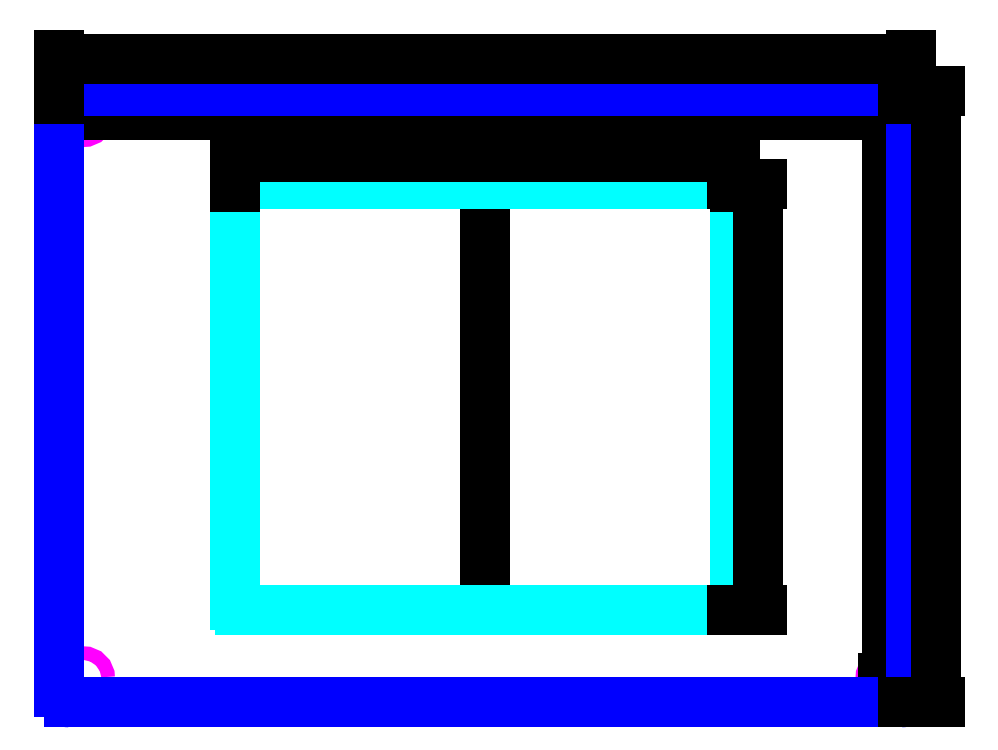
<metadata>
{"format":"dxf","ext":"dxf","renderer":"ezdxf+matplotlib","layout":"modelspace","background":"white","min_lineweight":24,"dpi":150}
</metadata>
<code>
0
SECTION
2
ENTITIES
0
CIRCLE
8
8-32_through_hole
10
-5
20
-3.5
40
0.08475
0
CIRCLE
8
8-32_through_hole
10
-5
20
3.5
40
0.08475
0
CIRCLE
8
8-32_through_hole
10
5
20
3.5
40
0.08475
0
CIRCLE
8
8-32_through_hole
10
5
20
-3.5
40
0.08475
0
DIMENSION
8
dimension
2
*D1
10
5
20
3.5
30
0
11
8.882e-16
21
3.575
31
0
70
32
71
5
3
Standard
53
0
210
0
220
0
230
1
13
-5
23
3.5
33
0
14
5
24
3.5
34
0
0
DIMENSION
8
dimension
2
*D2
10
5
20
-3.5
30
0
11
4.925
21
1.332e-15
31
0
70
32
71
5
3
Standard
53
0
210
0
220
0
230
1
13
5
23
3.5
33
0
14
5
24
-3.5
34
0
50
90
0
ARC
8
boundary
10
-5.175
20
-3.675
40
0.125
50
180
51
270
0
LINE
8
boundary
10
-5.3
20
3.675
11
-5.3
21
-3.675
0
ARC
8
boundary
10
-5.175
20
3.675
40
0.125
50
90
51
180
0
LINE
8
boundary
10
5.175
20
3.8
11
-5.175
21
3.8
0
ARC
8
boundary
10
5.175
20
3.675
40
0.125
50
360
51
90
0
LINE
8
boundary
10
5.3
20
-3.675
11
5.3
21
3.675
0
LINE
8
boundary
10
-5.175
20
-3.8
11
5.175
21
-3.8
0
ARC
8
boundary
10
5.175
20
-3.675
40
0.125
50
270
51
0
0
DIMENSION
8
dimension
2
*D3
10
5.3
20
4.2
30
0
11
4.592e-18
21
4.275
31
0
70
32
71
5
3
Standard
53
0
210
0
220
0
230
1
13
-5.3
23
3.675
33
0
14
5.3
24
3.675
34
0
0
DIMENSION
8
dimension
2
*D4
10
5.6
20
-3.8
30
0
11
5.525
21
4.533e-16
31
0
70
32
71
5
3
Standard
53
0
210
0
220
0
230
1
13
5.175
23
3.8
33
0
14
5.175
24
-3.8
34
0
50
90
0
LINE
8
scratch
10
0
20
2.65
11
0
21
0
0
LINE
8
scratch
10
0
20
0
11
0
21
-2.65
0
LINE
8
transilluminator_cutout
10
0
20
2.65
11
-3.047
21
2.65
0
ARC
8
transilluminator_cutout
10
-3.047
20
2.587
40
0.0625
50
90
51
180
0
LINE
8
transilluminator_cutout
10
0
20
2.65
11
3.047
21
2.65
0
ARC
8
transilluminator_cutout
10
3.047
20
2.587
40
0.0625
50
0
51
90
0
LINE
8
transilluminator_cutout
10
3.11
20
2.587
11
3.11
21
-2.587
0
LINE
8
transilluminator_cutout
10
0
20
-2.65
11
3.047
21
-2.65
0
ARC
8
transilluminator_cutout
10
3.047
20
-2.587
40
0.0625
50
270
51
8.142e-13
0
LINE
8
transilluminator_cutout
10
0
20
-2.65
11
-3.047
21
-2.65
0
LINE
8
transilluminator_cutout
10
-3.11
20
2.587
11
-3.11
21
-2.587
0
ARC
8
transilluminator_cutout
10
-3.047
20
-2.587
40
0.0625
50
180
51
270
0
DIMENSION
8
dimension
2
*D5
10
3.11
20
2.981
30
0
11
4.592e-18
21
3.056
31
0
70
32
71
5
3
Standard
53
0
210
0
220
0
230
1
13
-3.11
23
2.587
33
0
14
3.11
24
2.587
34
0
0
DIMENSION
8
dimension
2
*D6
10
3.393
20
-2.65
30
0
11
3.318
21
9.185e-18
31
0
70
32
71
5
3
Standard
53
0
210
0
220
0
230
1
13
3.047
23
2.65
33
0
14
3.047
24
-2.65
34
0
50
90
0
ENDSEC
0
EOF

</code>
